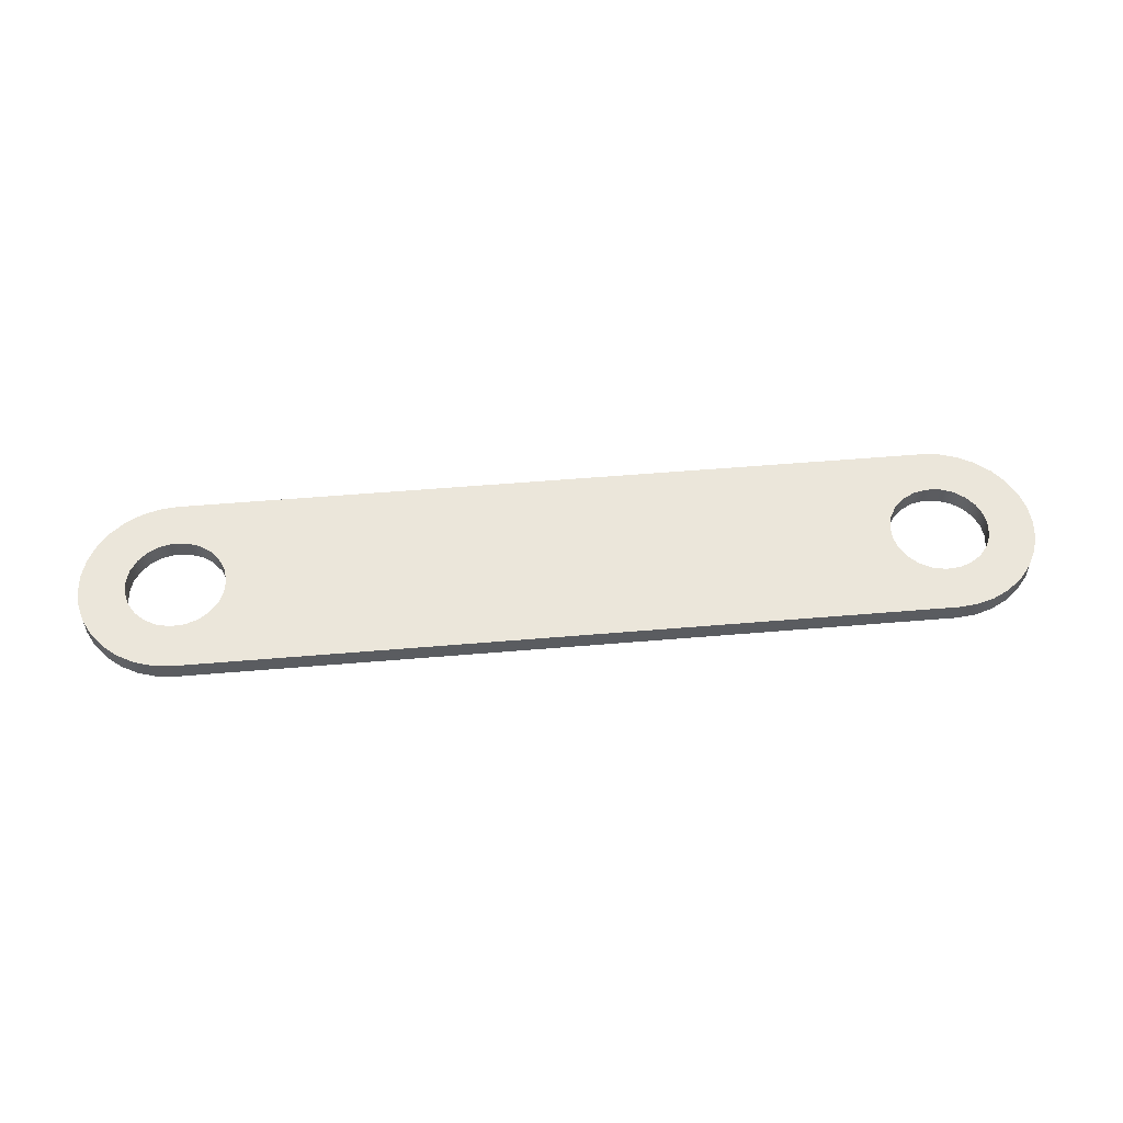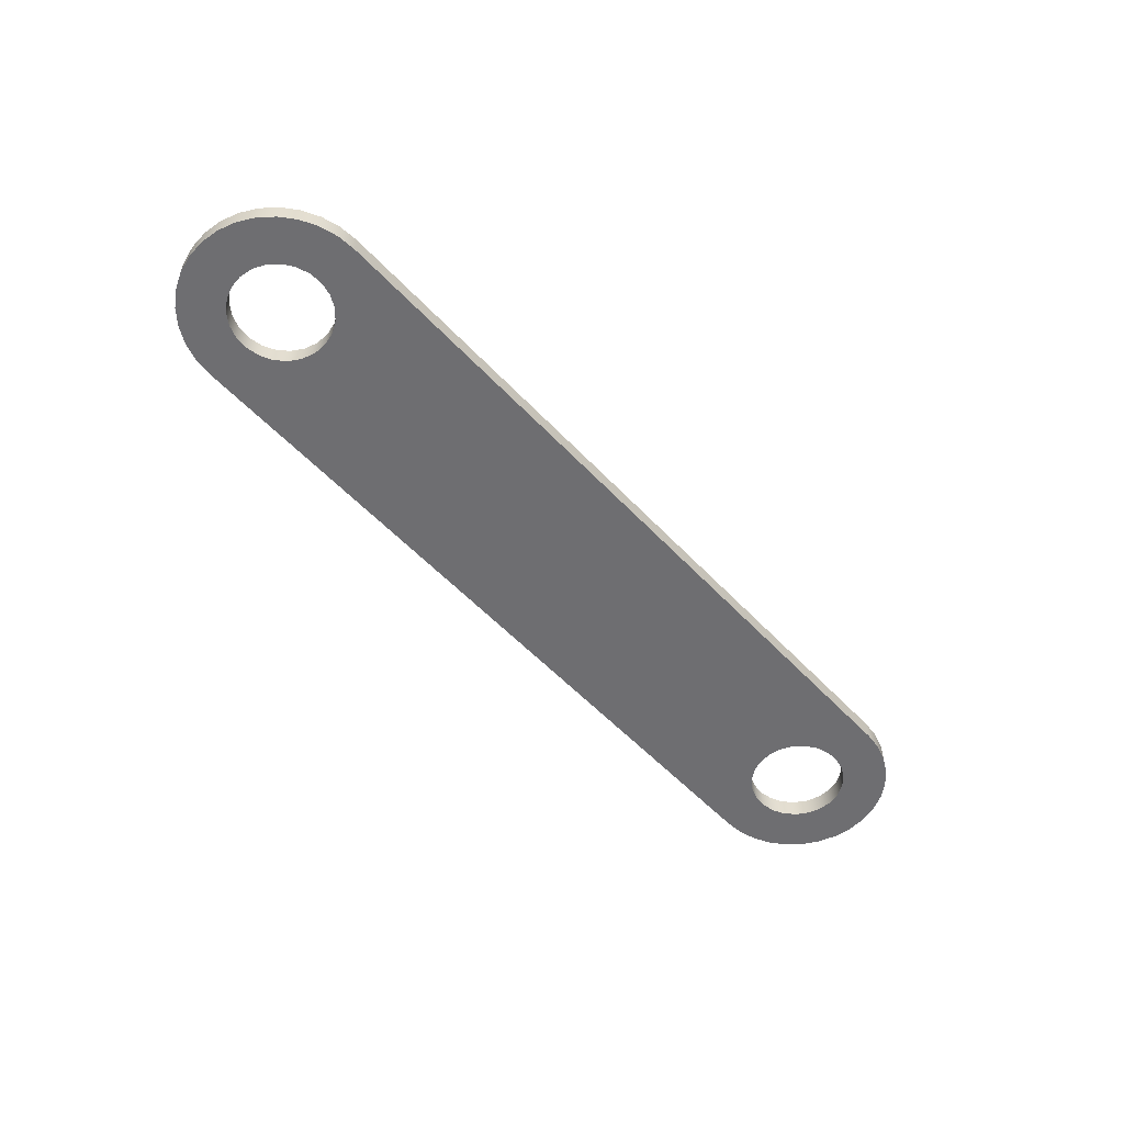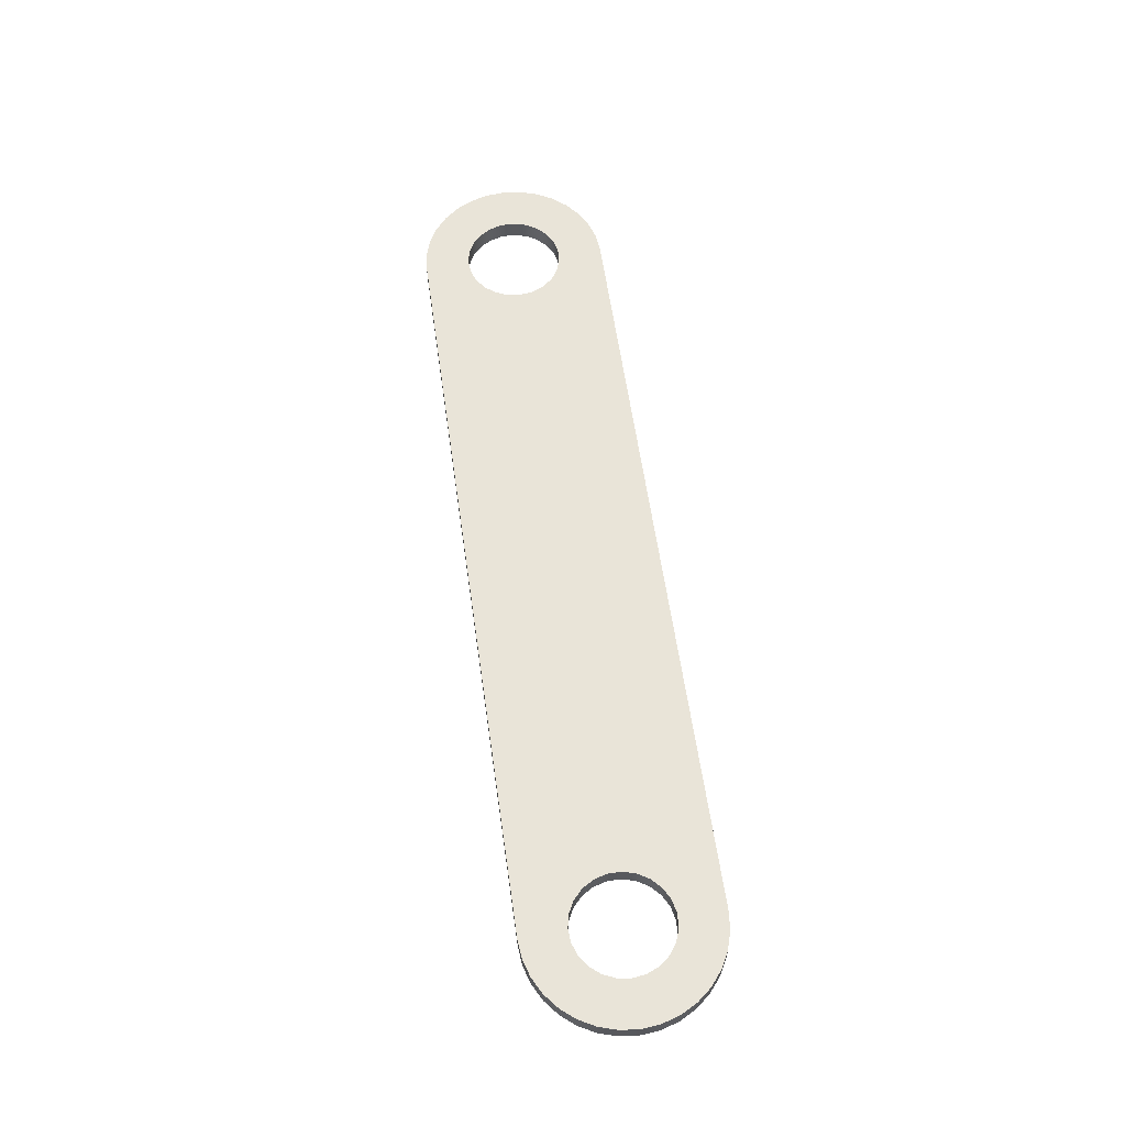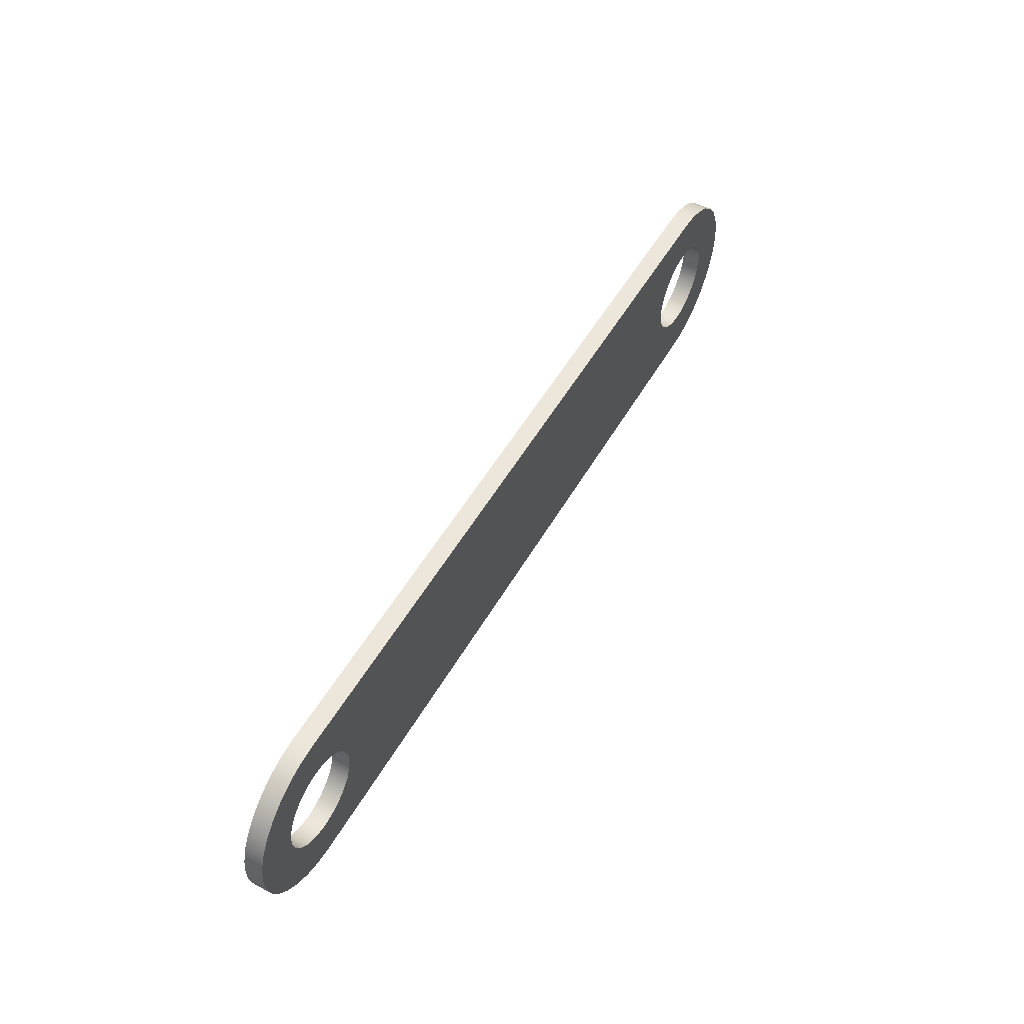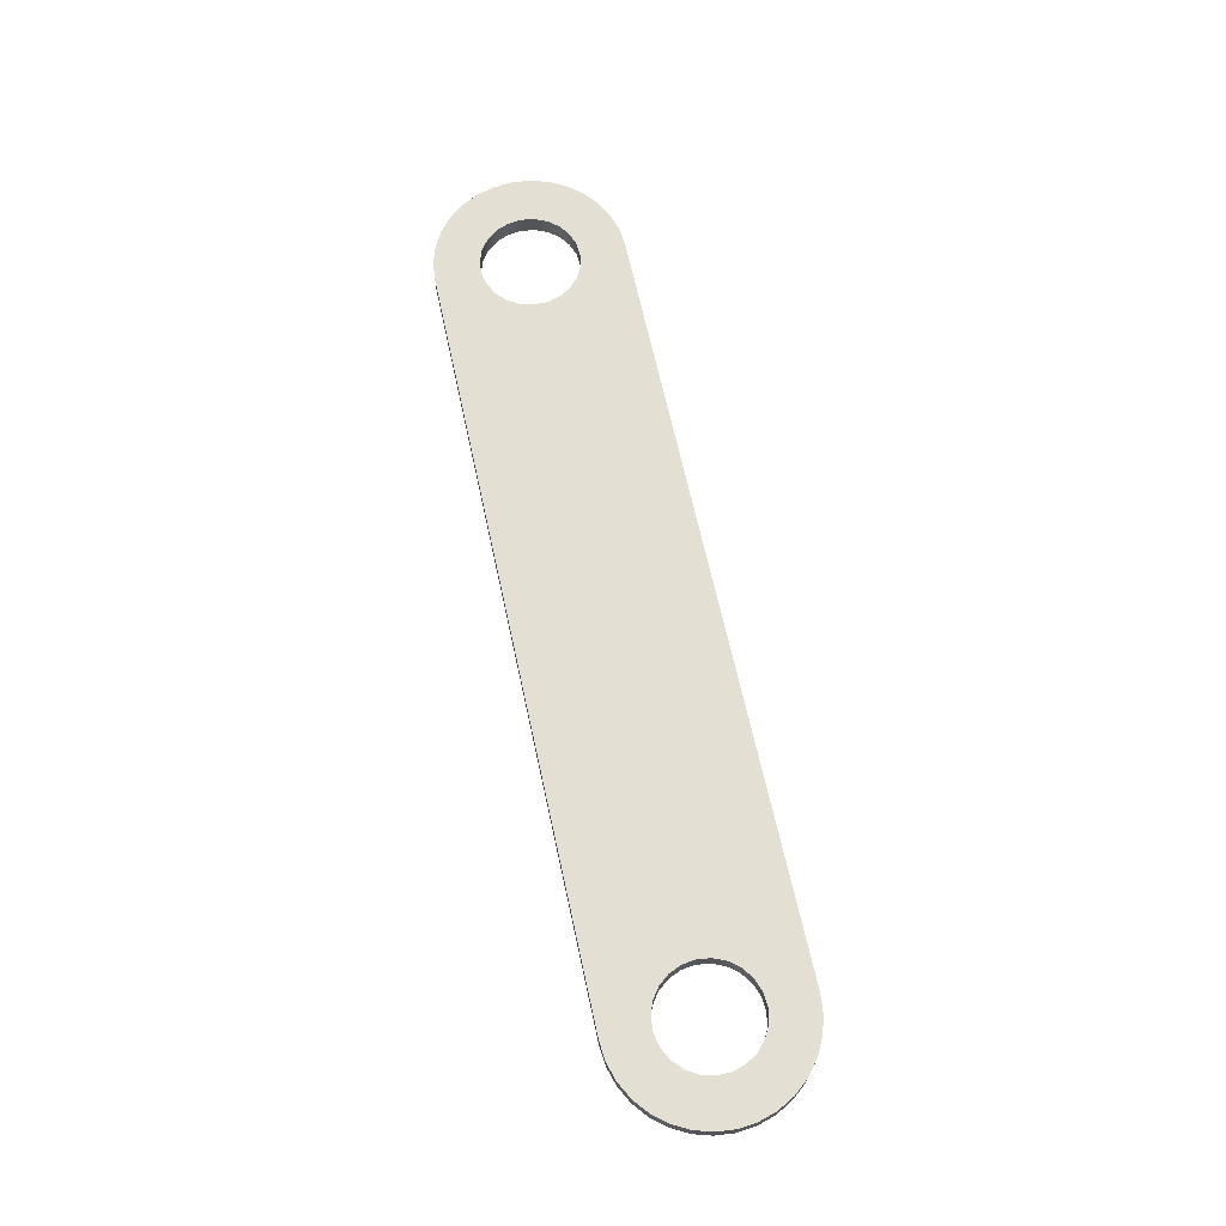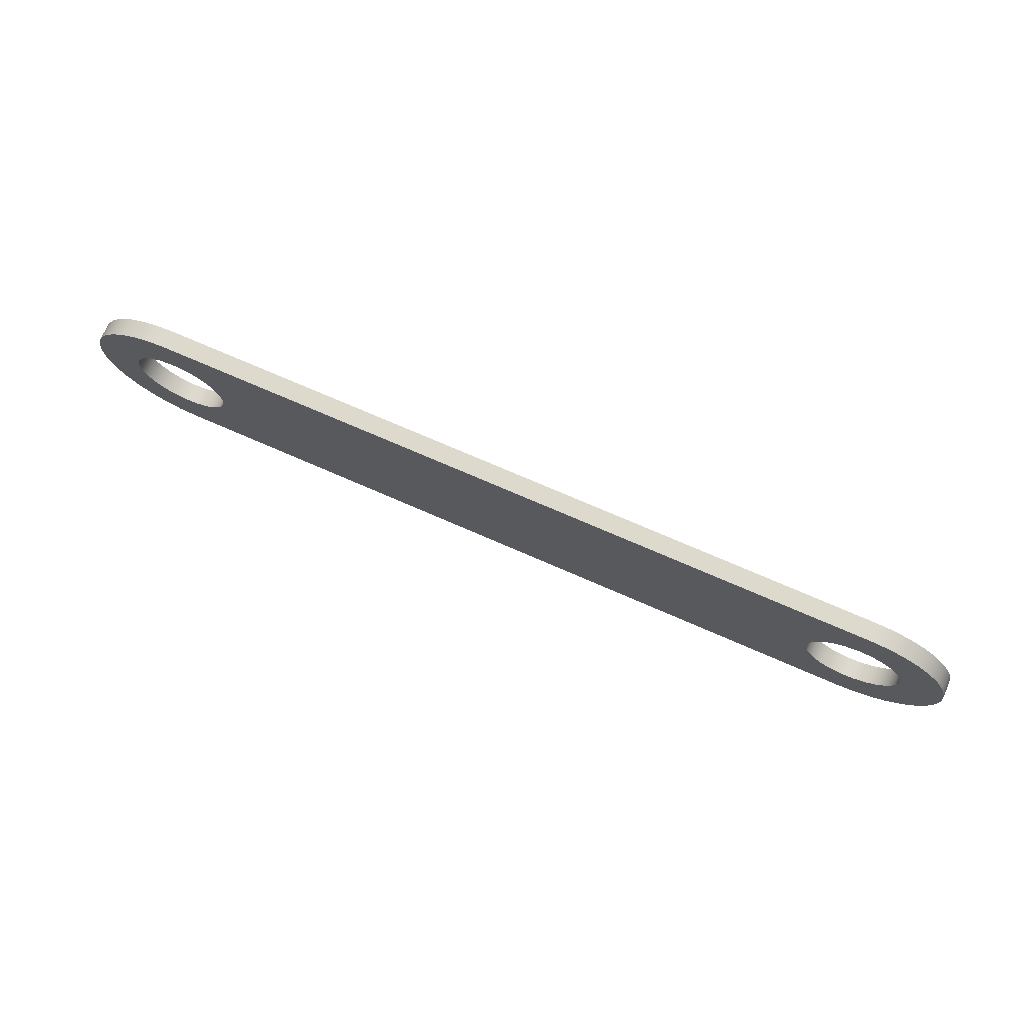
<metadata>
{"format":"obj","ext":"obj","renderer":"f3d","projection":"perspective","resolution":1024,"background":"white","views":[{"elev":54.8,"azim":-5.1,"up":"+Z"},{"elev":-54.4,"azim":131.9,"up":"+Z"},{"elev":60.0,"azim":81.9,"up":"+Z"},{"elev":52.1,"azim":-60.9,"up":"+Y"},{"elev":66.5,"azim":-102.3,"up":"+Z"},{"elev":71.9,"azim":23.7,"up":"+Y"}]}
</metadata>
<code>
g Solid3
v -250 0 0
v -250 0 10
v -249 -9.755 0
v -249 -9.755 10
v -249 9.755 0
v -249 9.755 10
v -246.2 -19.13 0
v -246.2 -19.13 10
v -246.2 19.13 0
v -246.2 19.13 10
v -241.6 -27.78 0
v -241.6 -27.78 10
v -241.6 27.78 0
v -241.6 27.78 10
v -235.4 -35.36 0
v -235.4 -35.36 10
v -235.4 35.36 0
v -235.4 35.36 10
v -227.8 -41.57 0
v -227.8 -41.57 10
v -227.8 41.57 0
v -227.8 41.57 10
v -225.8 -3.54 0
v -225.8 -3.54 10
v -225.8 3.54 0
v -225.8 3.54 10
v -223.8 -10.36 0
v -223.8 -10.36 10
v -223.8 10.36 0
v -223.8 10.36 10
v -220.2 -16.41 0
v -220.2 -16.41 10
v -220.2 16.41 0
v -220.2 16.41 10
v -219.1 -46.19 0
v -219.1 -46.19 10
v -219.1 46.19 0
v -219.1 46.19 10
v -215 -21.24 0
v -215 -21.24 10
v -215 21.24 0
v -215 21.24 10
v -209.8 -49.04 0
v -209.8 -49.04 10
v -209.8 49.04 0
v -209.8 49.04 10
v -208.7 -24.5 0
v -208.7 -24.5 10
v -208.7 24.5 0
v -208.7 24.5 10
v -201.8 -25.94 0
v -201.8 -25.94 10
v -201.8 25.94 0
v -201.8 25.94 10
v -200 -50 0
v -200 -50 10
v -200 50 0
v -200 50 10
v -194.7 -25.46 0
v -194.7 -25.46 10
v -194.7 25.46 0
v -194.7 25.46 10
v -188 -23.09 0
v -188 -23.09 10
v -188 23.09 0
v -188 23.09 10
v -182.3 -19 0
v -182.3 -19 10
v -182.3 19 0
v -182.3 19 10
v -177.8 -13.51 0
v -177.8 -13.51 10
v -177.8 13.51 0
v -177.8 13.51 10
v -175 -7.015 0
v -175 -7.015 10
v -175 7.015 0
v -175 7.015 10
v -174 0 0
v -174 0 10
v 174.2 -3.54 0
v 174.2 -3.54 10
v 174.2 3.54 0
v 174.2 3.54 10
v 176.2 -10.36 0
v 176.2 -10.36 10
v 176.2 10.36 0
v 176.2 10.36 10
v 179.8 -16.41 0
v 179.8 -16.41 10
v 179.8 16.41 0
v 179.8 16.41 10
v 185 -21.24 0
v 185 -21.24 10
v 185 21.24 0
v 185 21.24 10
v 191.3 -24.5 0
v 191.3 -24.5 10
v 191.3 24.5 0
v 191.3 24.5 10
v 198.2 -25.94 0
v 198.2 -25.94 10
v 198.2 25.94 0
v 198.2 25.94 10
v 200 -50 0
v 200 -50 10
v 200 50 0
v 200 50 10
v 205.3 -25.46 0
v 205.3 -25.46 10
v 205.3 25.46 0
v 205.3 25.46 10
v 209.8 -49.04 0
v 209.8 -49.04 10
v 209.8 49.04 0
v 209.8 49.04 10
v 212 -23.09 0
v 212 -23.09 10
v 212 23.09 0
v 212 23.09 10
v 217.7 -19 0
v 217.7 -19 10
v 217.7 19 0
v 217.7 19 10
v 219.1 -46.19 0
v 219.1 -46.19 10
v 219.1 46.19 0
v 219.1 46.19 10
v 222.2 -13.51 0
v 222.2 -13.51 10
v 222.2 13.51 0
v 222.2 13.51 10
v 225 -7.015 0
v 225 -7.015 10
v 225 7.015 0
v 225 7.015 10
v 226 0 0
v 226 0 10
v 227.8 -41.57 0
v 227.8 -41.57 10
v 227.8 41.57 0
v 227.8 41.57 10
v 235.4 -35.36 0
v 235.4 -35.36 10
v 235.4 35.36 0
v 235.4 35.36 10
v 241.6 -27.78 0
v 241.6 -27.78 10
v 241.6 27.78 0
v 241.6 27.78 10
v 246.2 -19.13 0
v 246.2 -19.13 10
v 246.2 19.13 0
v 246.2 19.13 10
v 249 -9.755 0
v 249 -9.755 10
v 249 9.755 0
v 249 9.755 10
v 250 0 0
v 250 0 10
f 78 77 80
f 80 77 79
f 80 79 76
f 76 79 75
f 76 75 72
f 72 75 71
f 72 71 68
f 68 71 67
f 68 67 64
f 64 67 63
f 64 63 60
f 60 63 59
f 60 59 52
f 52 59 51
f 52 51 48
f 48 51 47
f 48 47 40
f 40 47 39
f 40 39 32
f 32 39 31
f 32 31 28
f 28 31 27
f 28 27 24
f 24 27 23
f 24 23 26
f 26 23 25
f 26 25 30
f 30 25 29
f 30 29 34
f 34 29 33
f 34 33 42
f 42 33 41
f 42 41 50
f 50 41 49
f 50 49 54
f 54 49 53
f 54 53 62
f 62 53 61
f 62 61 66
f 66 61 65
f 66 65 70
f 70 65 69
f 70 69 74
f 74 69 73
f 74 73 78
f 78 73 77
f 136 135 138
f 138 135 137
f 138 137 134
f 134 137 133
f 134 133 130
f 130 133 129
f 130 129 122
f 122 129 121
f 122 121 118
f 118 121 117
f 118 117 110
f 110 117 109
f 110 109 102
f 102 109 101
f 102 101 98
f 98 101 97
f 98 97 94
f 94 97 93
f 94 93 90
f 90 93 89
f 90 89 86
f 86 89 85
f 86 85 82
f 82 85 81
f 82 81 84
f 84 81 83
f 84 83 88
f 88 83 87
f 88 87 92
f 92 87 91
f 92 91 96
f 96 91 95
f 96 95 100
f 100 95 99
f 100 99 104
f 104 99 103
f 104 103 112
f 112 103 111
f 112 111 120
f 120 111 119
f 120 119 124
f 124 119 123
f 124 123 132
f 132 123 131
f 132 131 136
f 136 131 135
f 58 57 46
f 46 57 45
f 46 45 38
f 38 45 37
f 38 37 22
f 22 37 21
f 22 21 18
f 18 21 17
f 18 17 14
f 14 17 13
f 14 13 10
f 10 13 9
f 10 9 6
f 6 9 5
f 6 5 2
f 2 5 1
f 2 1 4
f 4 1 3
f 4 3 8
f 8 3 7
f 8 7 12
f 12 7 11
f 12 11 16
f 16 11 15
f 16 15 20
f 20 15 19
f 20 19 36
f 36 19 35
f 36 35 44
f 44 35 43
f 44 43 56
f 56 43 55
f 107 57 108
f 108 57 58
f 106 105 114
f 114 105 113
f 114 113 126
f 126 113 125
f 126 125 140
f 140 125 139
f 140 139 144
f 144 139 143
f 144 143 148
f 148 143 147
f 148 147 152
f 152 147 151
f 152 151 156
f 156 151 155
f 156 155 160
f 160 155 159
f 160 159 158
f 158 159 157
f 158 157 154
f 154 157 153
f 154 153 150
f 150 153 149
f 150 149 146
f 146 149 145
f 146 145 142
f 142 145 141
f 142 141 128
f 128 141 127
f 128 127 116
f 116 127 115
f 116 115 108
f 108 115 107
f 55 105 56
f 56 105 106
f 106 98 56
f 56 98 64
f 56 64 60
f 114 126 106
f 106 126 102
f 106 102 98
f 126 140 102
f 102 140 144
f 102 144 110
f 110 144 148
f 110 148 118
f 118 148 152
f 118 152 122
f 122 152 130
f 130 152 156
f 130 156 134
f 134 156 160
f 134 160 138
f 138 160 136
f 136 160 158
f 136 158 132
f 132 158 154
f 132 154 124
f 124 154 120
f 120 154 150
f 120 150 112
f 112 150 146
f 112 146 104
f 104 146 142
f 104 142 128
f 116 108 128
f 128 108 104
f 104 108 100
f 100 108 58
f 100 58 66
f 66 58 62
f 62 58 38
f 62 38 22
f 58 46 38
f 62 22 54
f 54 22 18
f 54 18 14
f 10 42 14
f 14 42 50
f 14 50 54
f 42 10 34
f 34 10 6
f 34 6 30
f 30 6 26
f 26 6 2
f 26 2 24
f 24 2 4
f 24 4 28
f 28 4 32
f 32 4 8
f 32 8 40
f 40 8 12
f 40 12 48
f 48 12 52
f 52 12 16
f 52 16 20
f 52 20 60
f 60 20 36
f 60 36 56
f 56 36 44
f 98 94 64
f 64 94 68
f 68 94 90
f 68 90 72
f 72 90 86
f 72 86 76
f 76 86 82
f 76 82 80
f 80 82 84
f 80 84 78
f 78 84 88
f 78 88 74
f 74 88 92
f 74 92 70
f 70 92 96
f 70 96 66
f 66 96 100
f 55 97 105
f 105 97 101
f 105 101 125
f 125 101 139
f 139 101 143
f 143 101 109
f 143 109 147
f 147 109 117
f 147 117 151
f 151 117 121
f 151 121 129
f 43 35 55
f 55 35 59
f 55 59 63
f 35 19 59
f 59 19 51
f 51 19 15
f 51 15 11
f 7 39 11
f 11 39 47
f 11 47 51
f 39 7 31
f 31 7 3
f 31 3 27
f 27 3 23
f 23 3 1
f 23 1 25
f 25 1 5
f 25 5 29
f 29 5 33
f 33 5 9
f 33 9 41
f 41 9 13
f 41 13 49
f 49 13 53
f 53 13 17
f 53 17 21
f 53 21 61
f 61 21 37
f 61 37 57
f 57 37 45
f 107 99 57
f 57 99 65
f 57 65 61
f 115 127 107
f 107 127 103
f 107 103 99
f 127 141 103
f 103 141 145
f 103 145 111
f 111 145 149
f 111 149 119
f 119 149 153
f 119 153 123
f 123 153 131
f 131 153 157
f 131 157 135
f 135 157 159
f 135 159 137
f 137 159 133
f 133 159 155
f 133 155 129
f 129 155 151
f 125 113 105
f 99 95 65
f 65 95 69
f 69 95 91
f 69 91 73
f 73 91 87
f 73 87 77
f 77 87 83
f 77 83 79
f 79 83 81
f 79 81 75
f 75 81 85
f 75 85 71
f 71 85 89
f 71 89 67
f 67 89 93
f 67 93 63
f 63 93 97
f 63 97 55

</code>
